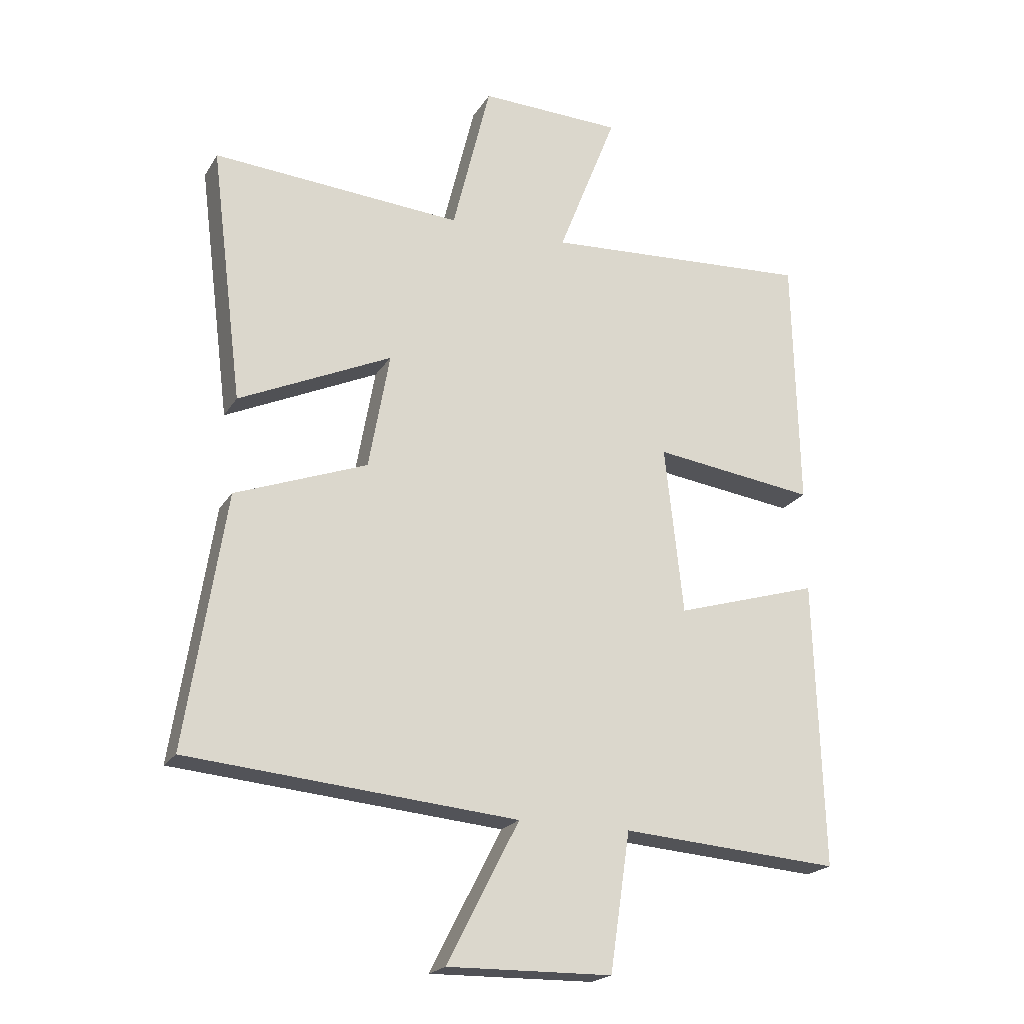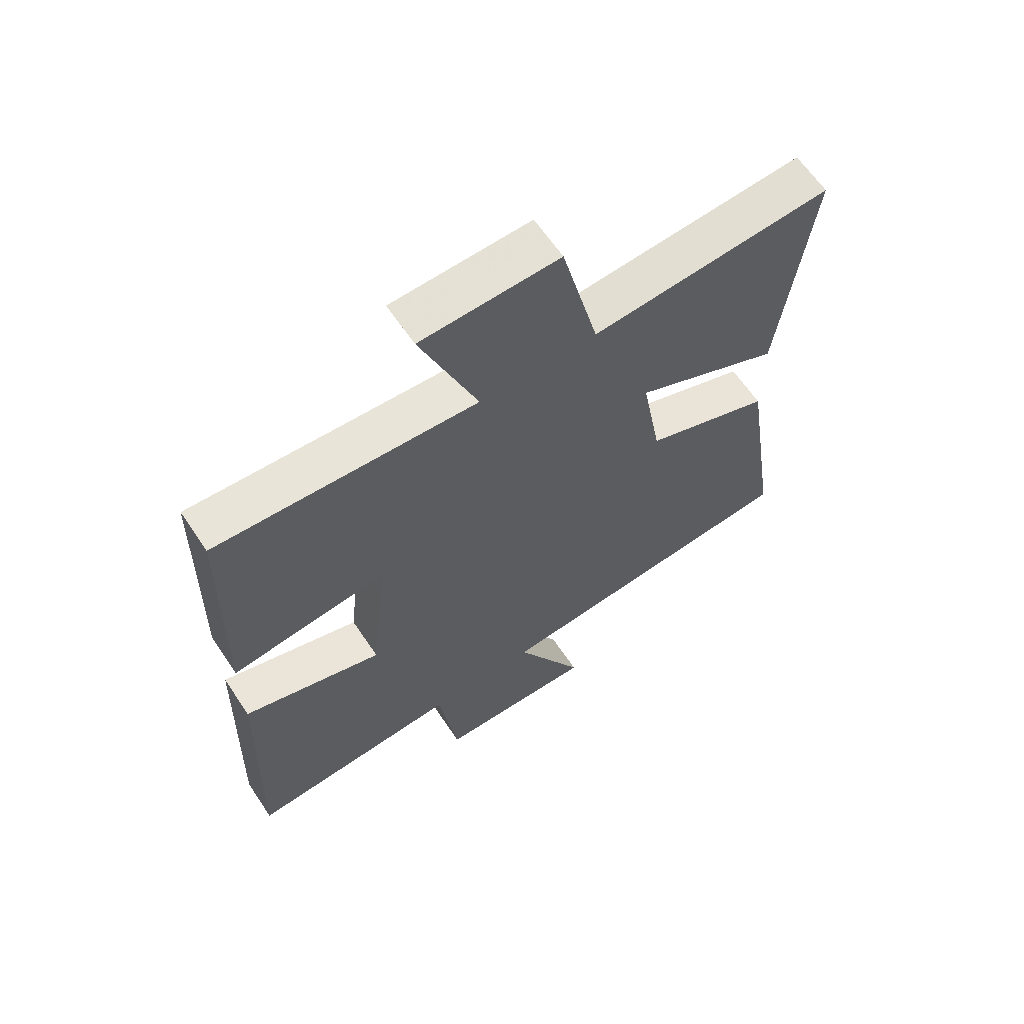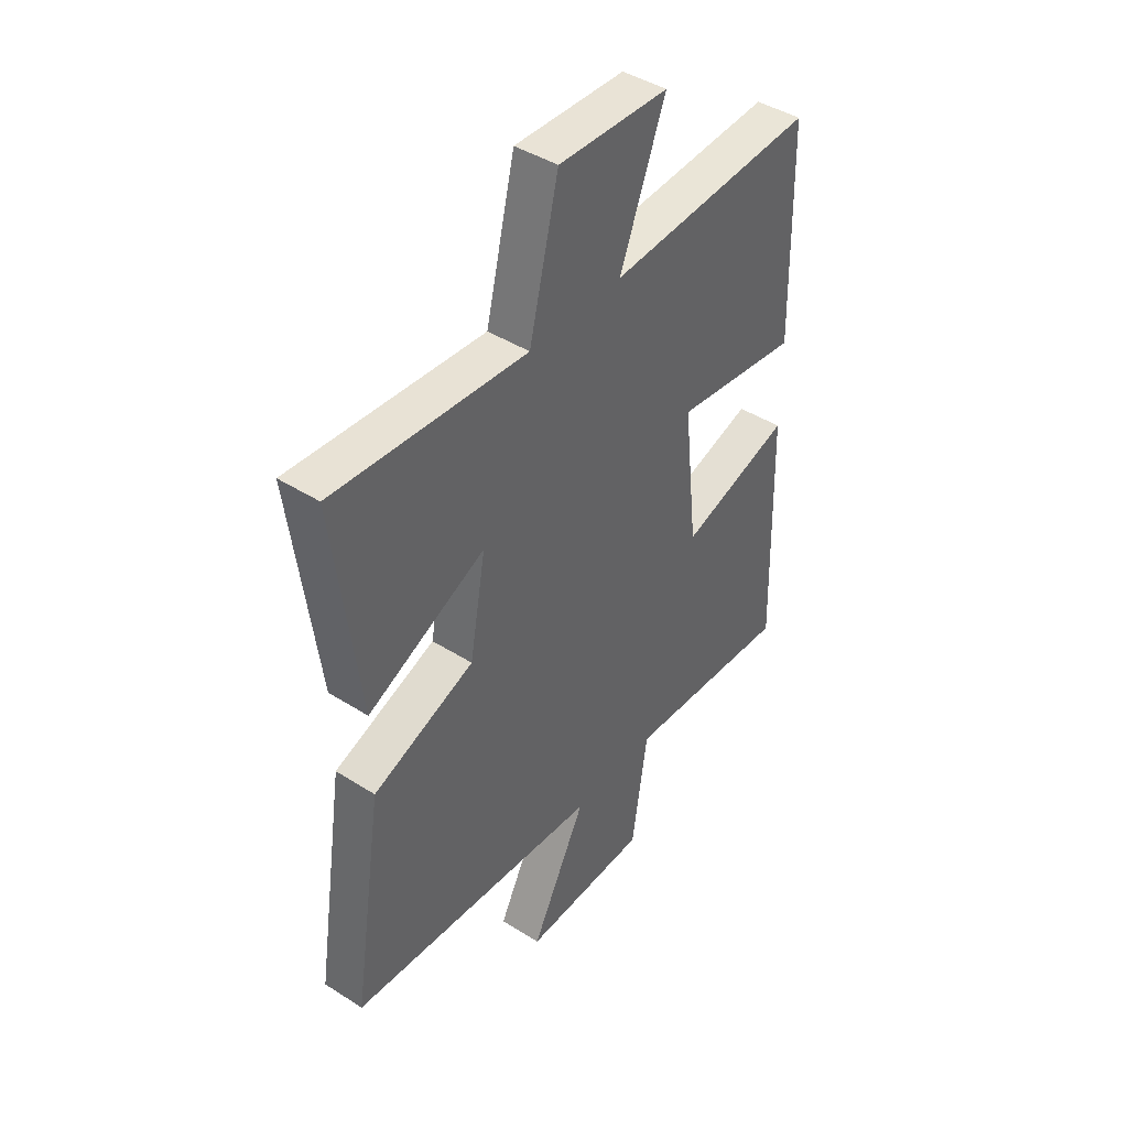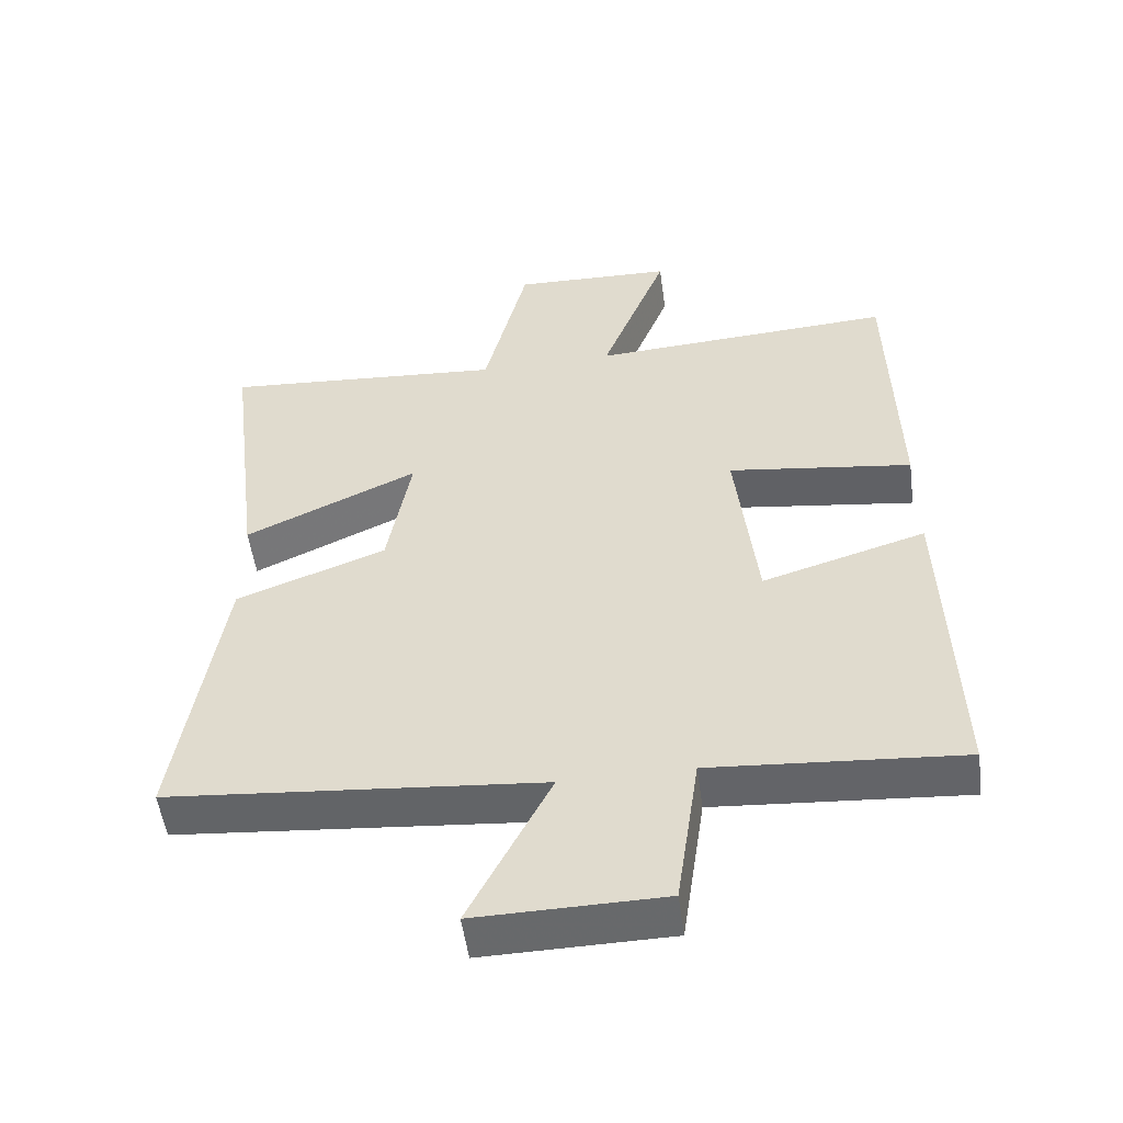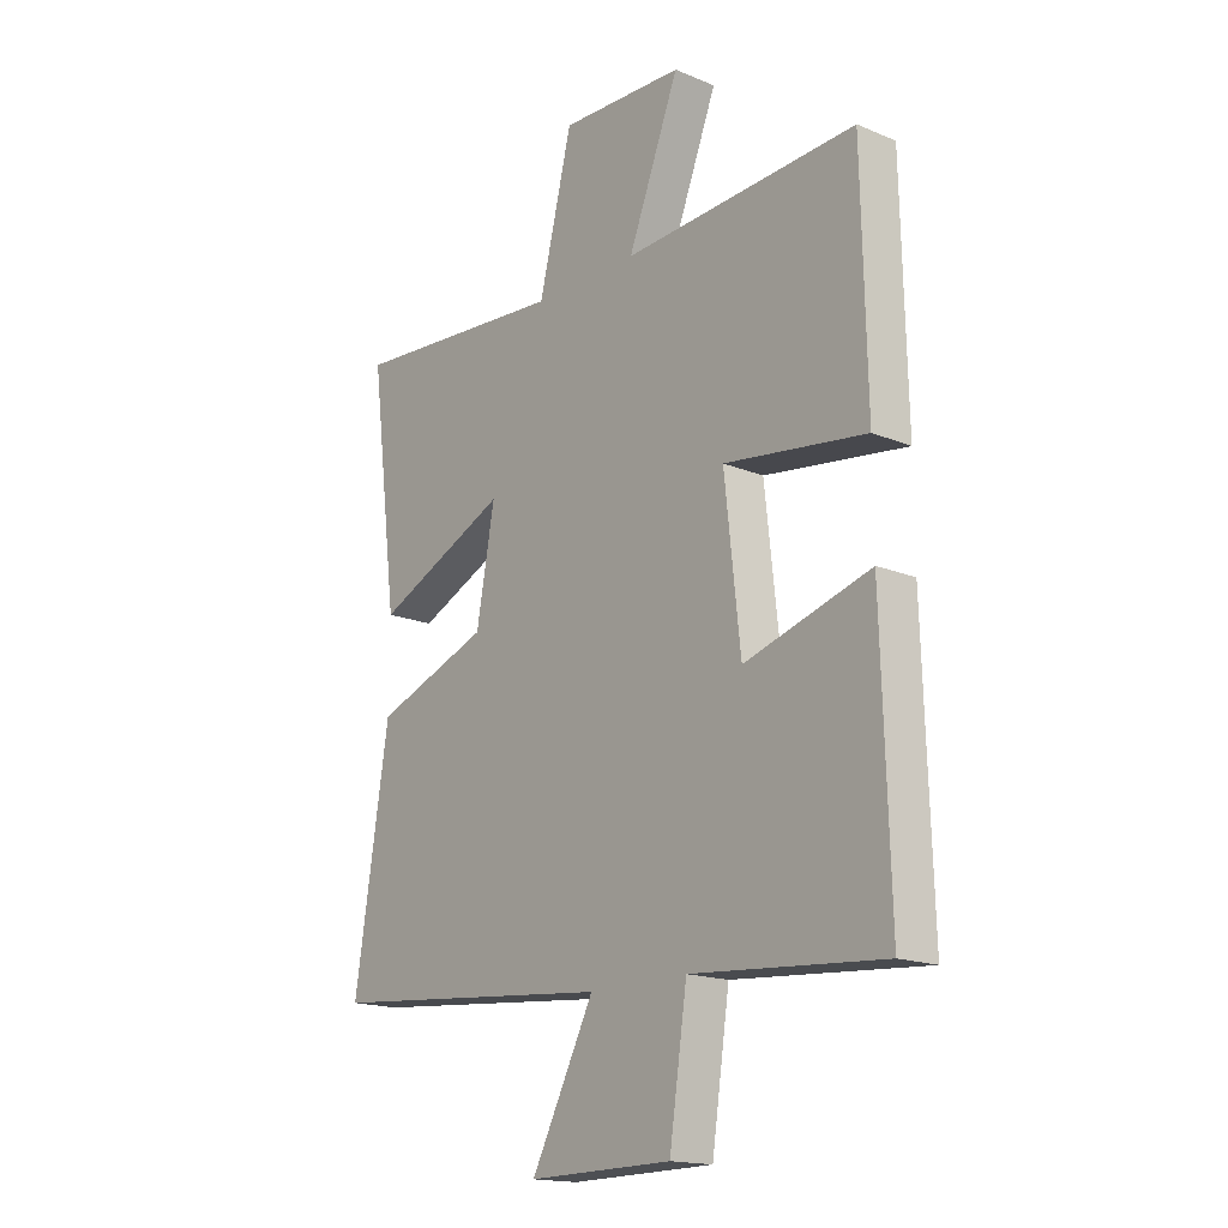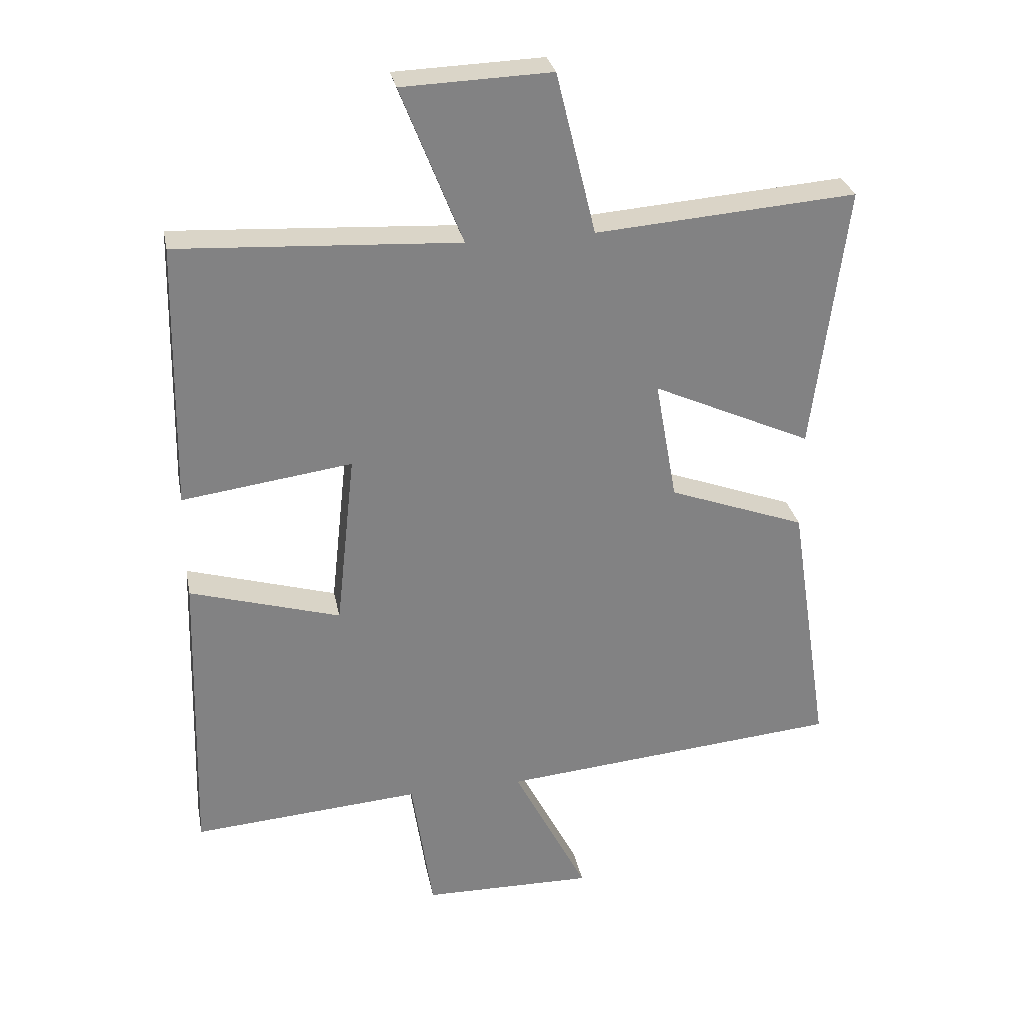
<metadata>
{"format":"obj","ext":"obj","renderer":"f3d","projection":"perspective","resolution":1024,"background":"white","views":[{"elev":-20.8,"azim":156.9,"up":"+Z"},{"elev":63.3,"azim":-33.8,"up":"+Z"},{"elev":43.3,"azim":126.9,"up":"+Z"},{"elev":-52.4,"azim":-172.3,"up":"+Z"},{"elev":-17.0,"azim":-129.8,"up":"+Z"},{"elev":29.5,"azim":-11.1,"up":"+Z"}]}
</metadata>
<code>
v 0.564 0.07 -0.452
v 0.028 0.07 -0.5
v 0.145 0.07 -0.728
v -0.123 0.07 -0.724
v -0.156 0.07 -0.5
v -0.514 0.07 -0.527
v -0.5 0.07 -0.058
v -0.265 0.07 -0.128
v -0.235 0.07 0.146
v -0.5 0.07 0.11
v -0.491 0.07 0.525
v -0.053 0.07 0.5
v -0.149 0.07 0.745
v 0.083 0.07 0.753
v 0.145 0.07 0.5
v 0.552 0.07 0.531
v 0.5 0.07 0.116
v 0.251 0.07 0.23
v 0.285 0.07 0.04
v 0.5 0.07 -0.04
v 0.564 0 -0.452
v 0.028 0 -0.5
v 0.145 0 -0.728
v -0.123 0 -0.724
v -0.156 0 -0.5
v -0.514 0 -0.527
v -0.5 0 -0.058
v -0.265 0 -0.128
v -0.235 0 0.146
v -0.5 0 0.11
v -0.491 0 0.525
v -0.053 0 0.5
v -0.149 0 0.745
v 0.083 0 0.753
v 0.145 0 0.5
v 0.552 0 0.531
v 0.5 0 0.116
v 0.251 0 0.23
v 0.285 0 0.04
v 0.5 0 -0.04
f 19 20 1 2
f 18 19 2
f 15 16 17 18
f 15 18 2
f 12 13 14 15
f 12 15 2
f 9 10 11 12
f 8 9 12 2
f 5 6 7 8
f 5 8 2 3
f 3 4 5
f 22 21 40 39
f 22 39 38
f 38 37 36 35
f 22 38 35
f 35 34 33 32
f 22 35 32
f 32 31 30 29
f 22 32 29 28
f 28 27 26 25
f 23 22 28 25
f 25 24 23
f 1 21 22 2
f 2 22 23 3
f 3 23 24 4
f 4 24 25 5
f 5 25 26 6
f 6 26 27 7
f 7 27 28 8
f 8 28 29 9
f 9 29 30 10
f 10 30 31 11
f 11 31 32 12
f 12 32 33 13
f 13 33 34 14
f 14 34 35 15
f 15 35 36 16
f 16 36 37 17
f 17 37 38 18
f 18 38 39 19
f 19 39 40 20
f 20 40 21 1

</code>
